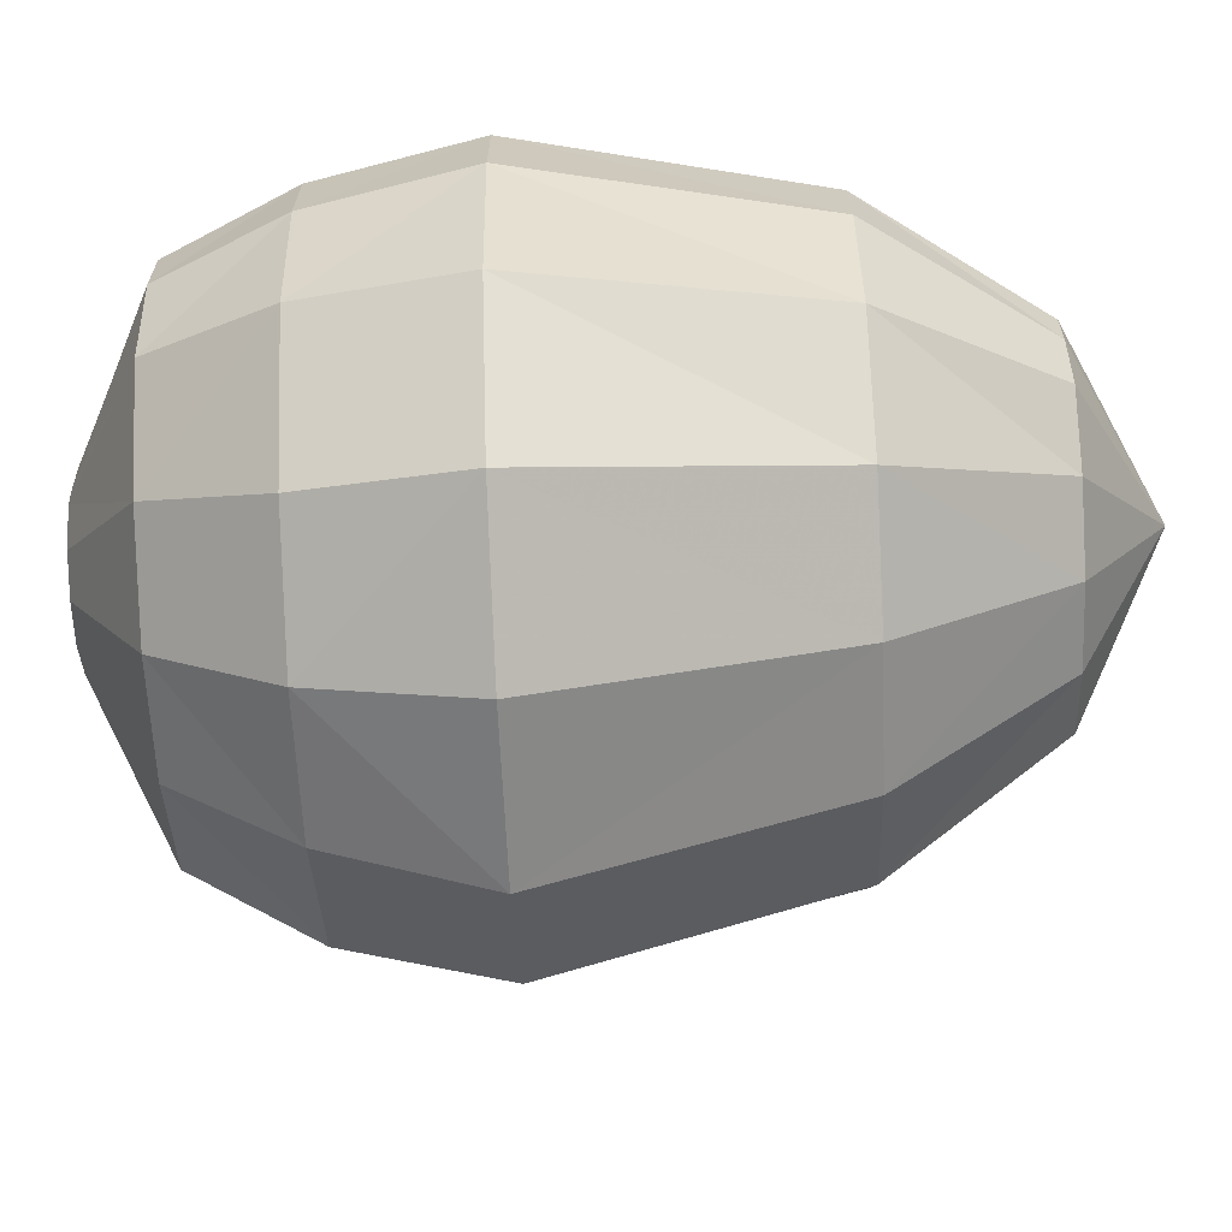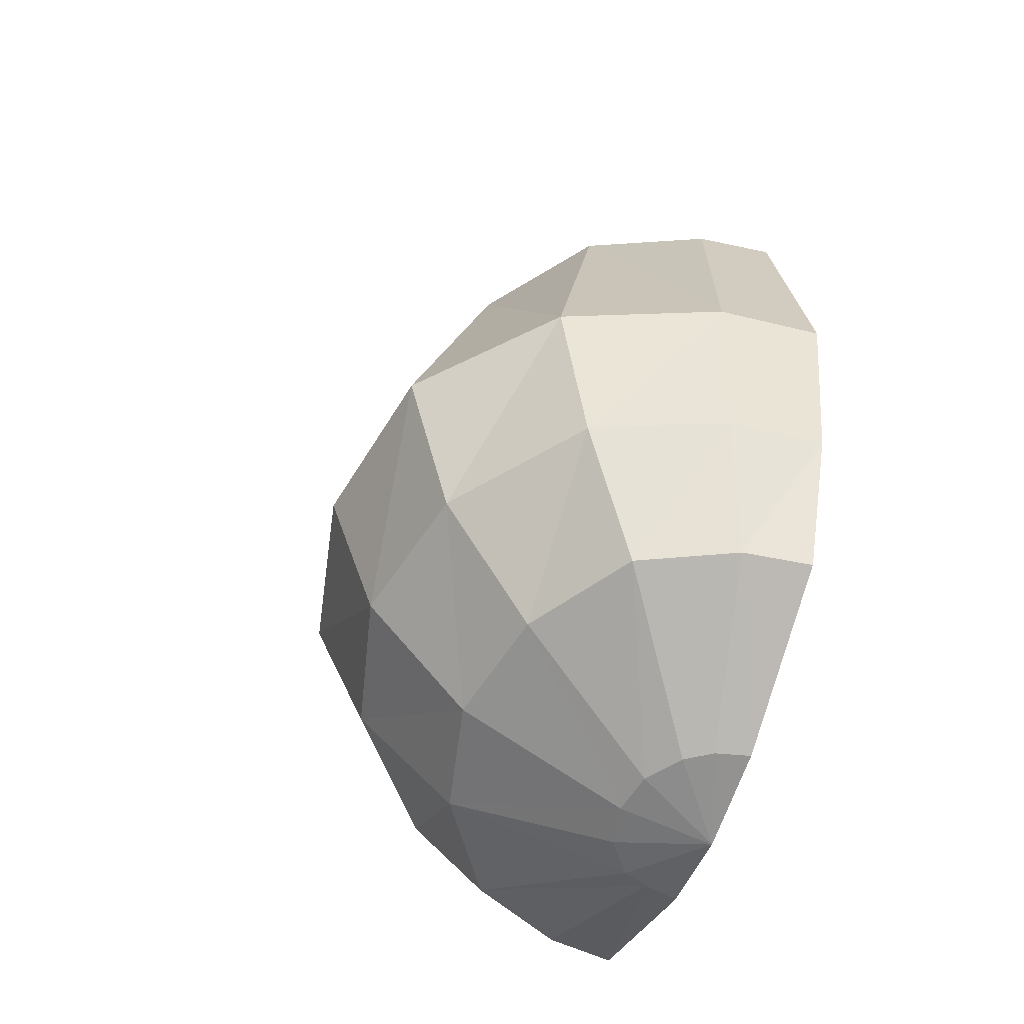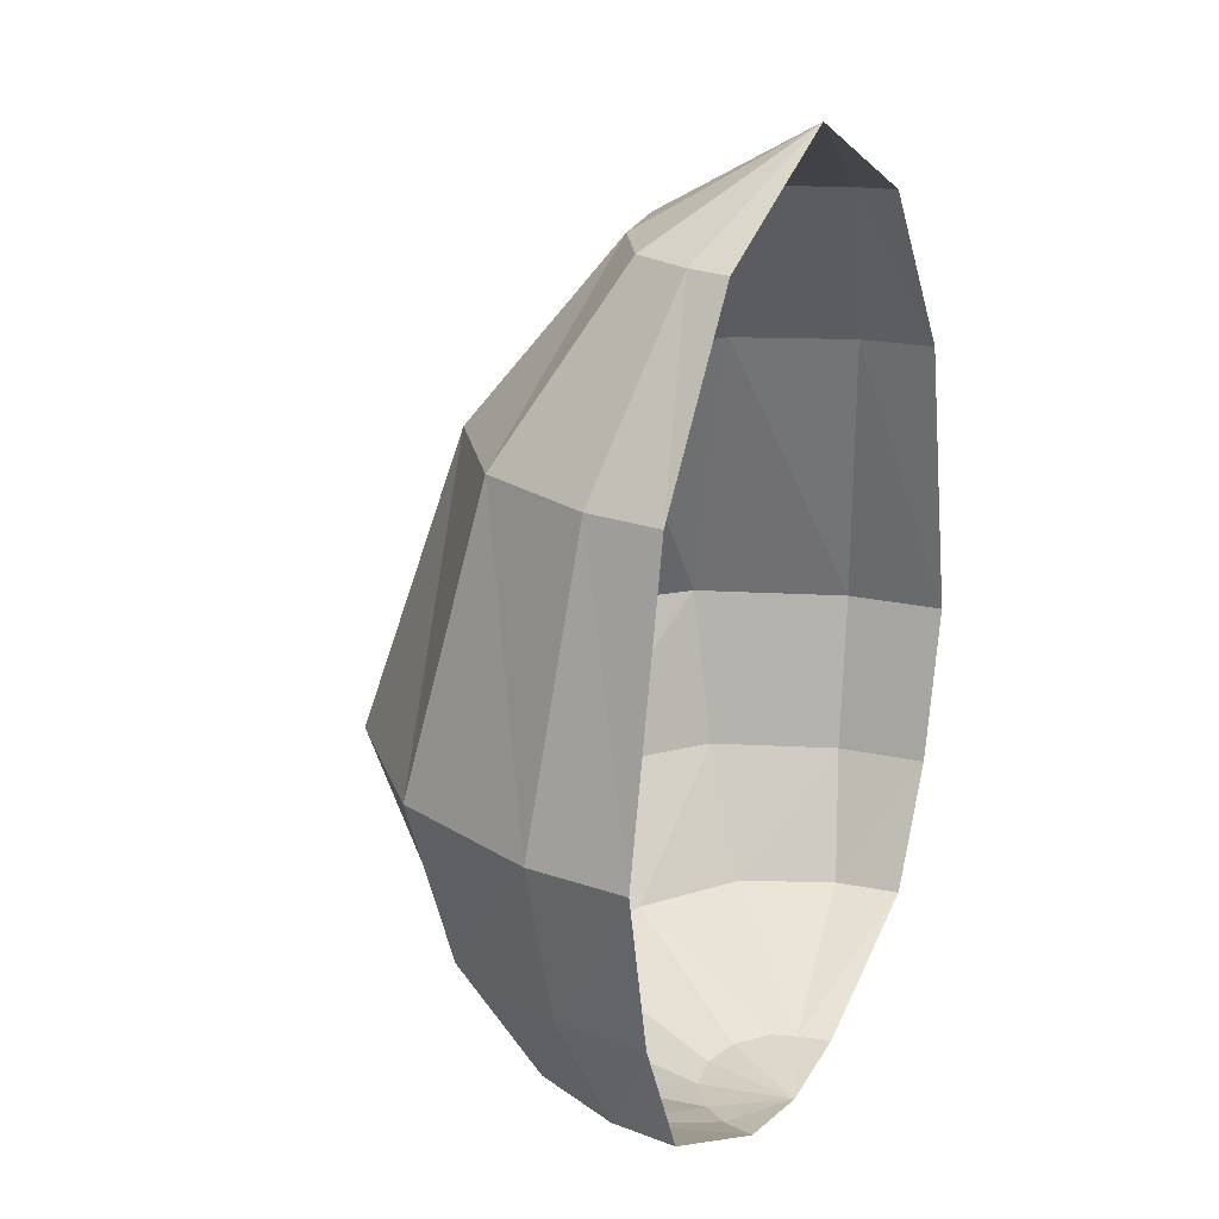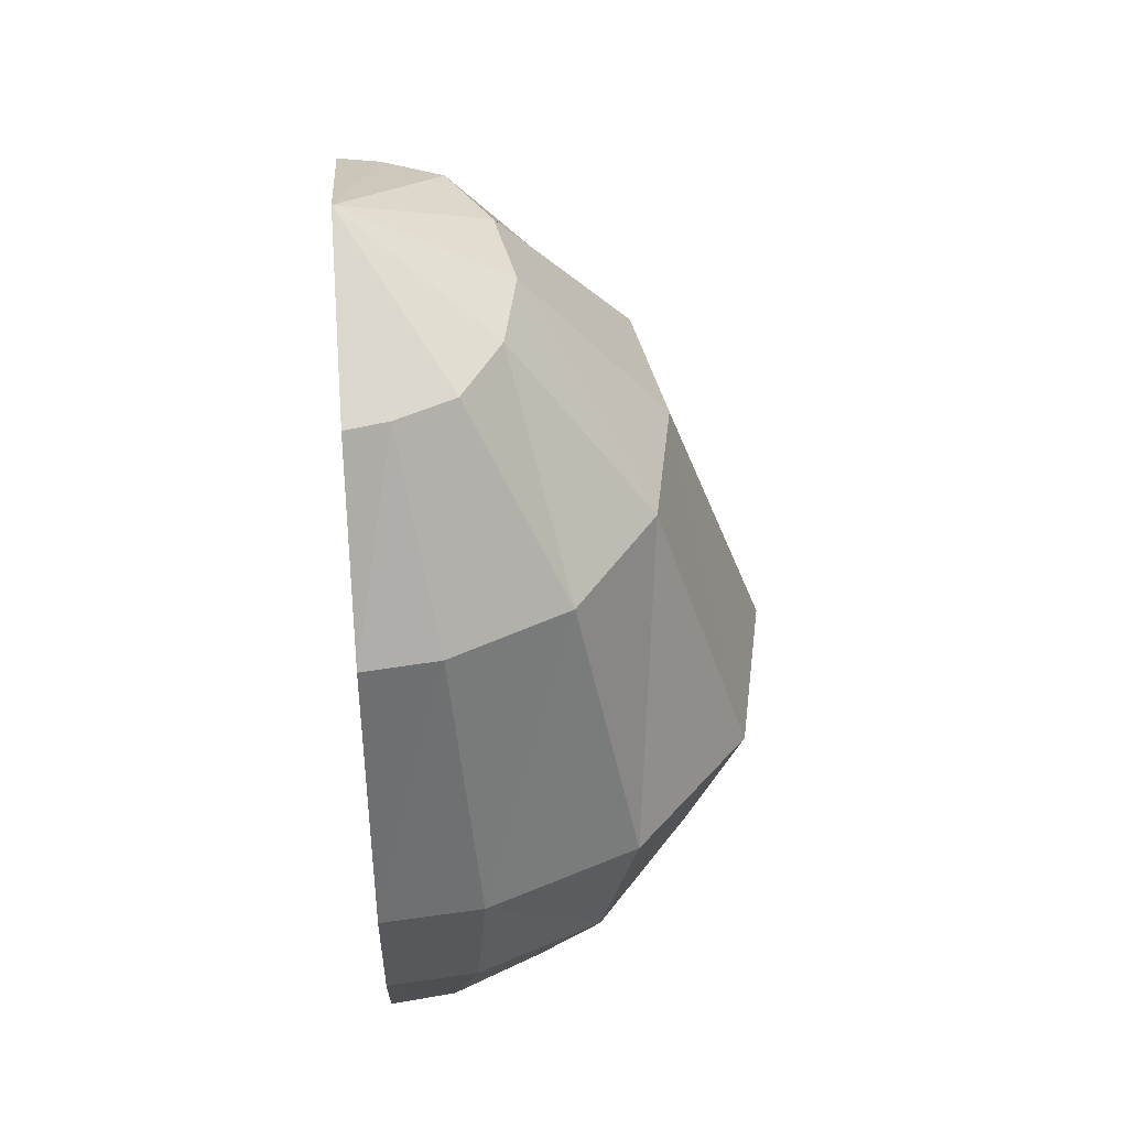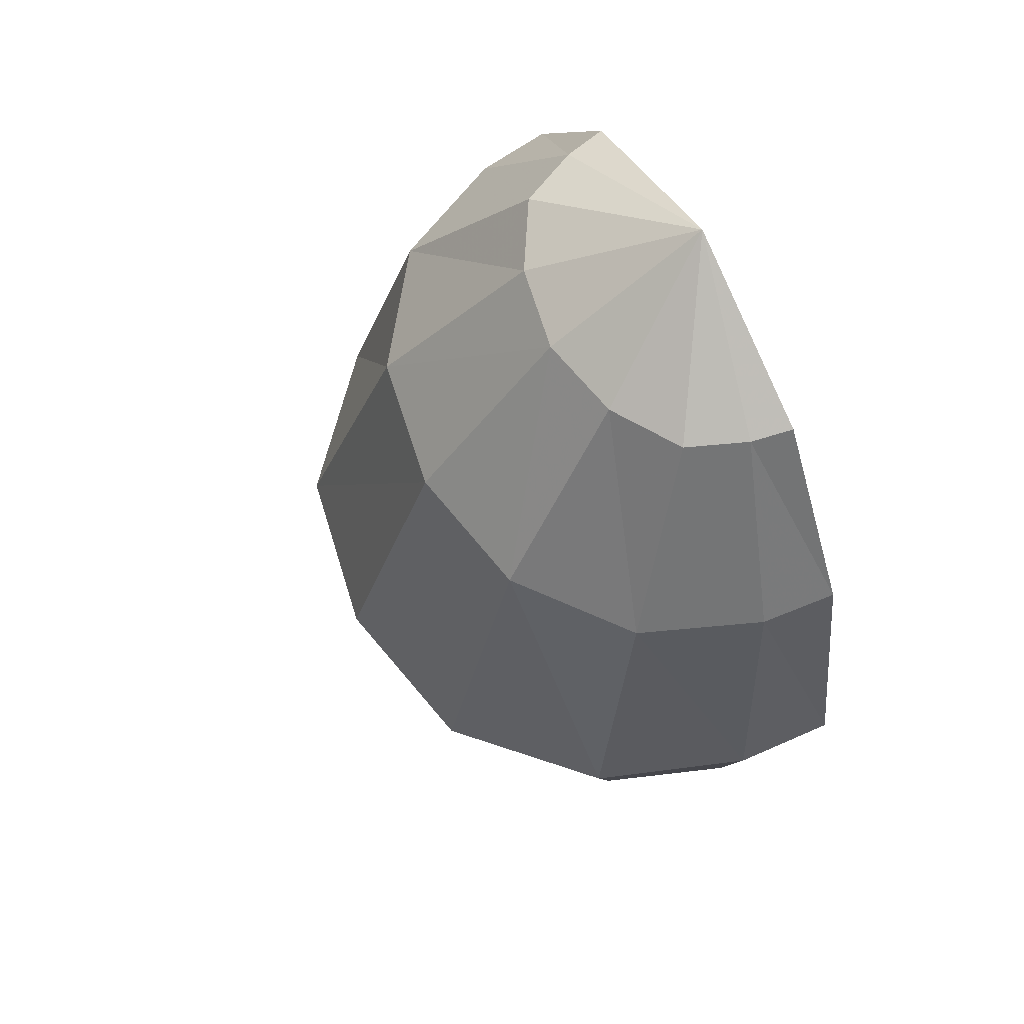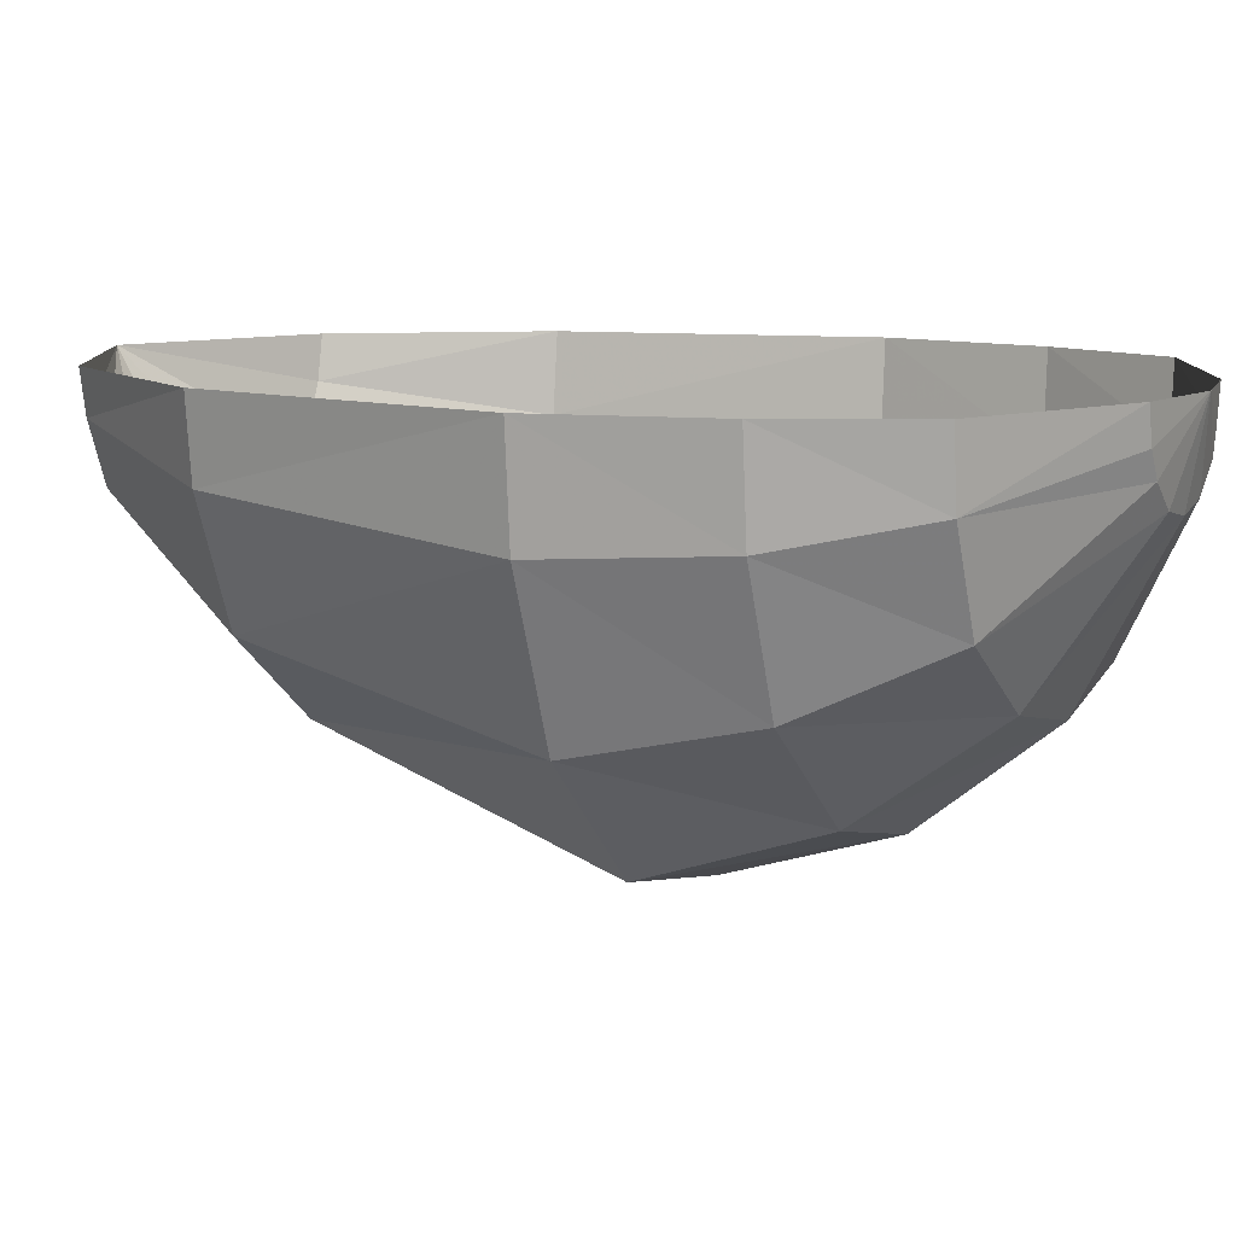
<metadata>
{"format":"obj","ext":"obj","renderer":"f3d","projection":"perspective","resolution":1024,"background":"white","views":[{"elev":-73.3,"azim":-87.5,"up":"+Y"},{"elev":-56.6,"azim":70.8,"up":"+Z"},{"elev":21.1,"azim":117.0,"up":"+Z"},{"elev":47.4,"azim":-94.3,"up":"+Z"},{"elev":68.6,"azim":61.5,"up":"+Z"},{"elev":9.7,"azim":115.6,"up":"+Y"}]}
</metadata>
<code>
v 0 -0.3281 -0.2188
v 0 -0.375 -0.07031
v -0.1562 -0.3438 -0.07031
v -0.1328 -0.2969 -0.2188
v 0 -0.2344 -0.3359
v 0.1328 -0.2969 -0.2188
v 0.1562 -0.3438 -0.07031
v 0 -0.2812 0.2031
v -0.125 -0.2578 0.2031
v -0.2734 -0.2344 -0.07031
v -0.25 -0.2031 -0.2188
v -0.1094 -0.2109 -0.3359
v 0 -0.08594 -0.4141
v 0.1094 -0.2109 -0.3359
v 0.25 -0.2031 -0.2188
v 0.2734 -0.2344 -0.07031
v 0.125 -0.2578 0.2031
v 0 -0.1484 0.3672
v -0.07812 -0.1328 0.3672
v -0.2266 -0.1797 0.2031
v -0.3281 -0.09375 -0.07031
v -0.2969 -0.08594 -0.2188
v -0.2031 -0.1484 -0.3359
v -0.07031 -0.05469 -0.4141
v -0.03906 -0.07812 -0.4141
v 0 0 -0.4297
v 0.03906 -0.07812 -0.4141
v 0.2031 -0.1484 -0.3359
v 0.2969 -0.08594 -0.2188
v 0.3281 -0.09375 -0.07031
v 0.2266 -0.1797 0.2031
v 0.07812 -0.1328 0.3672
v 0 0 0.4531
v -0.1406 -0.09375 0.3672
v -0.2734 -0.07031 0.2031
v -0.3359 0 -0.07031
v -0.3047 0 -0.2188
v -0.2422 -0.0625 -0.3359
v -0.07812 -0.03125 -0.4141
v -0.08594 0 -0.4141
v -0.25 0 -0.3359
v -0.1641 -0.03906 0.3672
v -0.2812 0 0.2031
v -0.1719 0 0.3672
v 0.07031 -0.05469 -0.4141
v 0.2422 -0.0625 -0.3359
v 0.3047 0 -0.2188
v 0.3359 0 -0.07031
v 0.2734 -0.07031 0.2031
v 0.1406 -0.09375 0.3672
v 0.1641 -0.03906 0.3672
v 0.1719 0 0.3672
v 0.2812 0 0.2031
v 0.08594 -0.03125 -0.4141
v 0.09375 0 -0.4141
v 0.25 0 -0.3359
f 1 2 3
f 1 3 4
f 1 4 5
f 1 5 6
f 1 6 7
f 1 7 2
f 2 7 8
f 2 8 3
f 3 8 9
f 4 12 5
f 5 12 13
f 5 13 14
f 5 14 6
f 7 17 8
f 8 17 18
f 8 18 9
f 9 18 19
f 12 25 13
f 13 25 26
f 13 26 27
f 13 27 14
f 17 32 18
f 18 32 33
f 18 33 19
f 3 9 10
f 3 10 4
f 4 10 11
f 4 11 12
f 6 14 15
f 6 15 16
f 6 16 7
f 7 16 17
f 9 19 20
f 9 20 10
f 11 23 12
f 12 23 24
f 12 24 25
f 14 27 28
f 14 28 15
f 16 31 17
f 17 31 32
f 19 33 34
f 19 34 20
f 24 26 25
f 26 45 27
f 27 45 28
f 31 50 32
f 32 50 33
f 10 20 21
f 10 21 11
f 11 21 22
f 11 22 23
f 15 28 29
f 15 29 30
f 15 30 16
f 16 30 31
f 20 34 35
f 20 35 21
f 22 38 23
f 23 38 39
f 23 39 24
f 24 39 26
f 34 42 35
f 34 33 42
f 28 45 46
f 28 46 29
f 30 49 31
f 31 49 50
f 33 50 51
f 26 54 45
f 45 54 46
f 49 51 50
f 21 35 36
f 21 36 22
f 22 36 37
f 22 37 38
f 39 40 26
f 40 39 41
f 41 39 38
f 41 38 37
f 35 42 43
f 35 43 36
f 42 33 44
f 42 44 43
f 29 46 47
f 29 47 48
f 29 48 30
f 30 48 49
f 33 51 52
f 52 51 53
f 53 51 49
f 53 49 48
f 46 54 55
f 46 55 56
f 46 56 47
f 54 26 55

</code>
